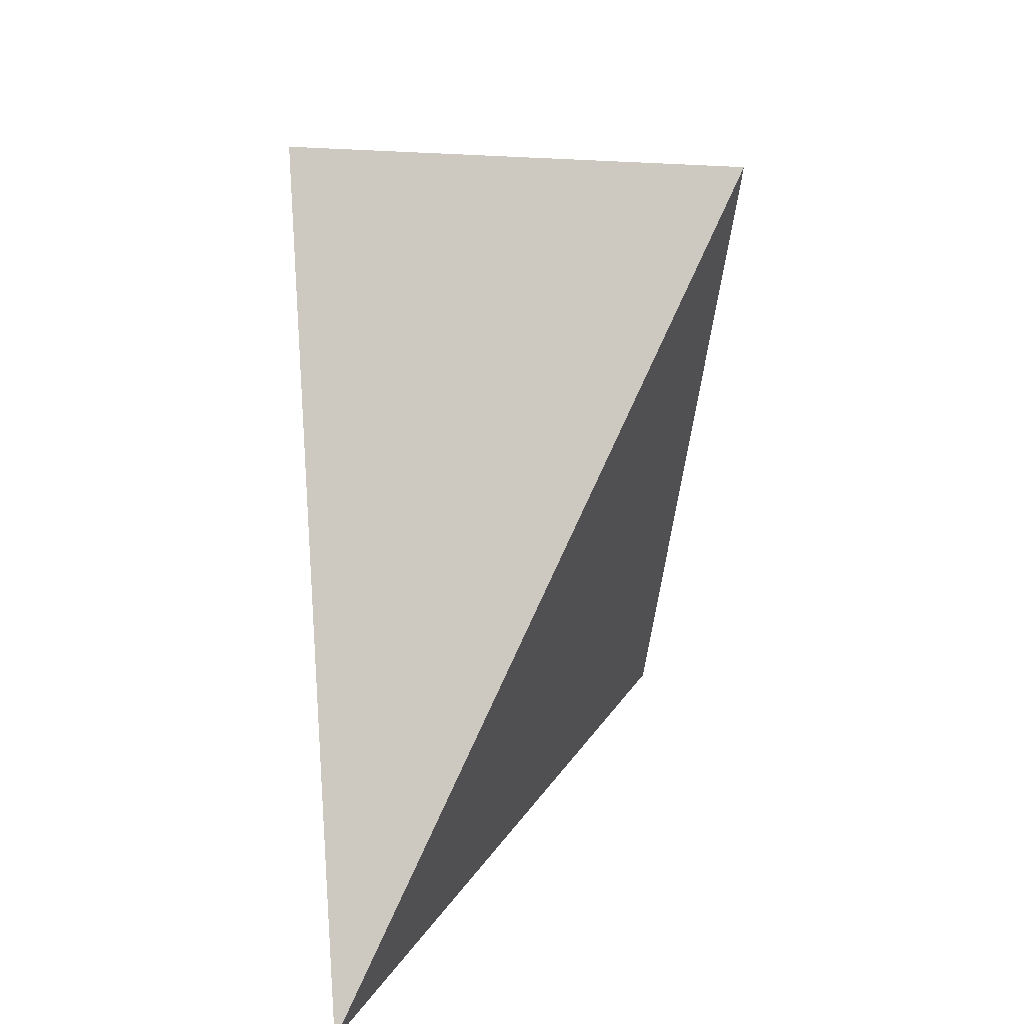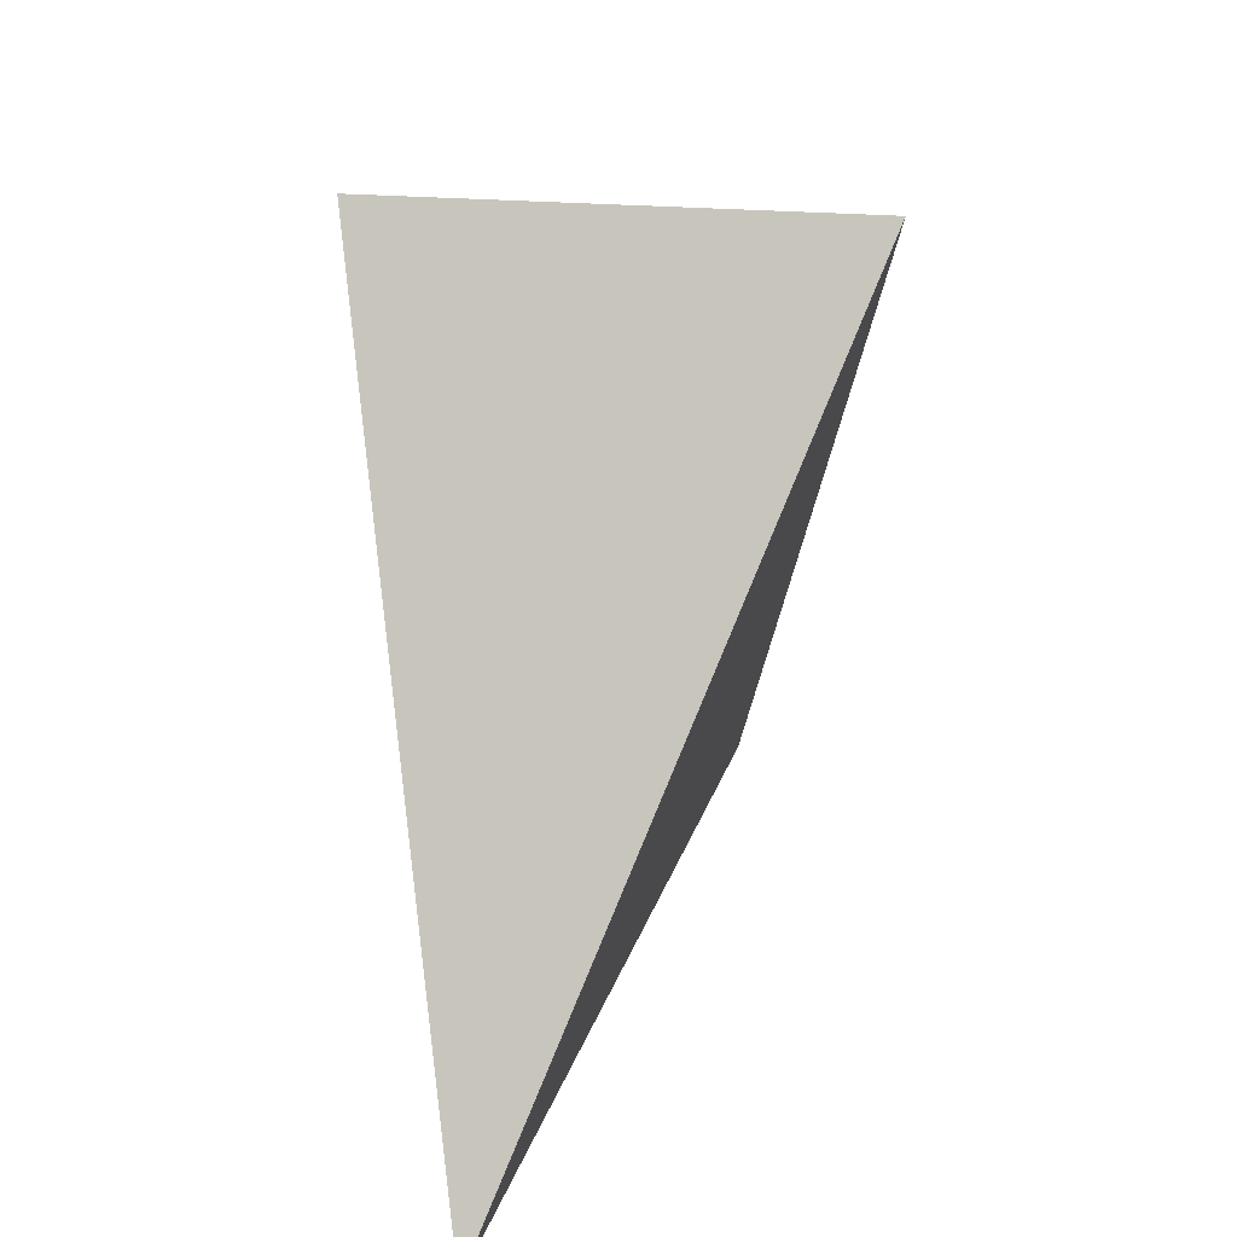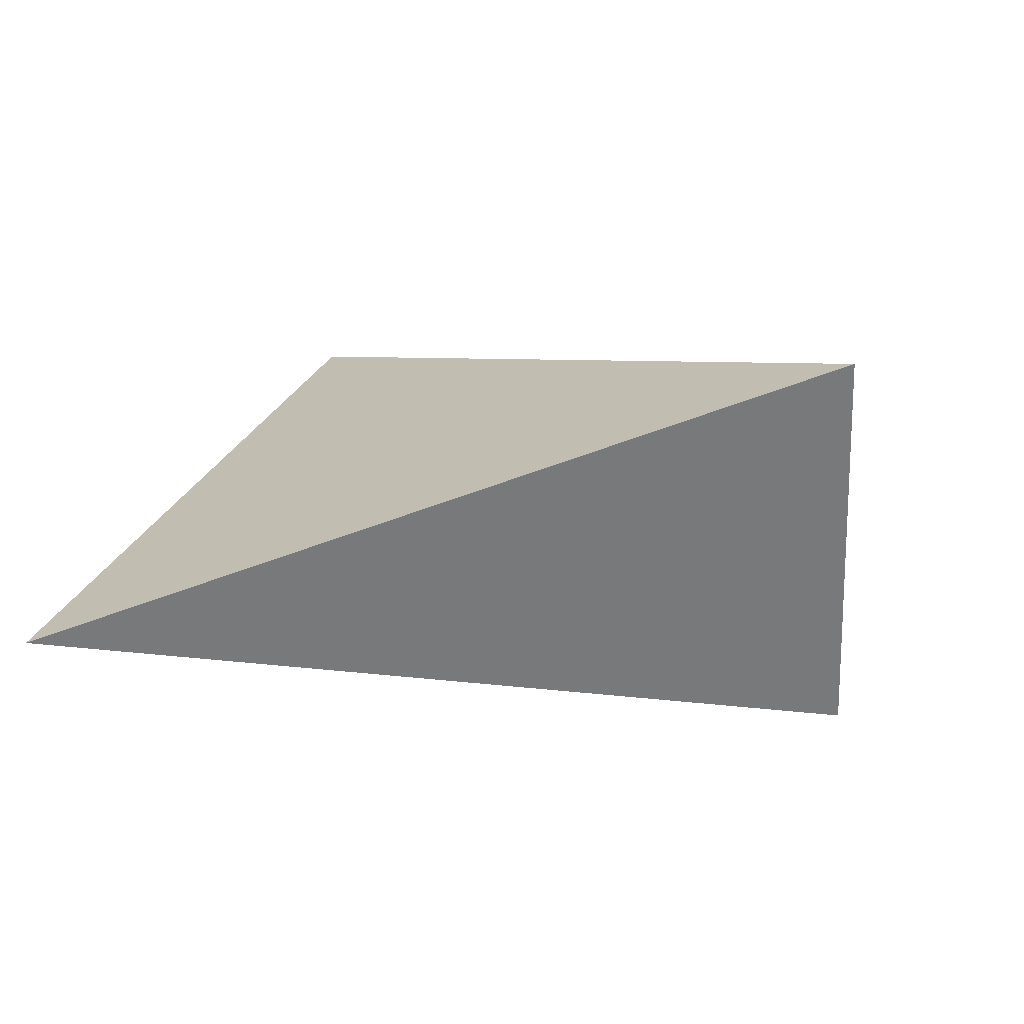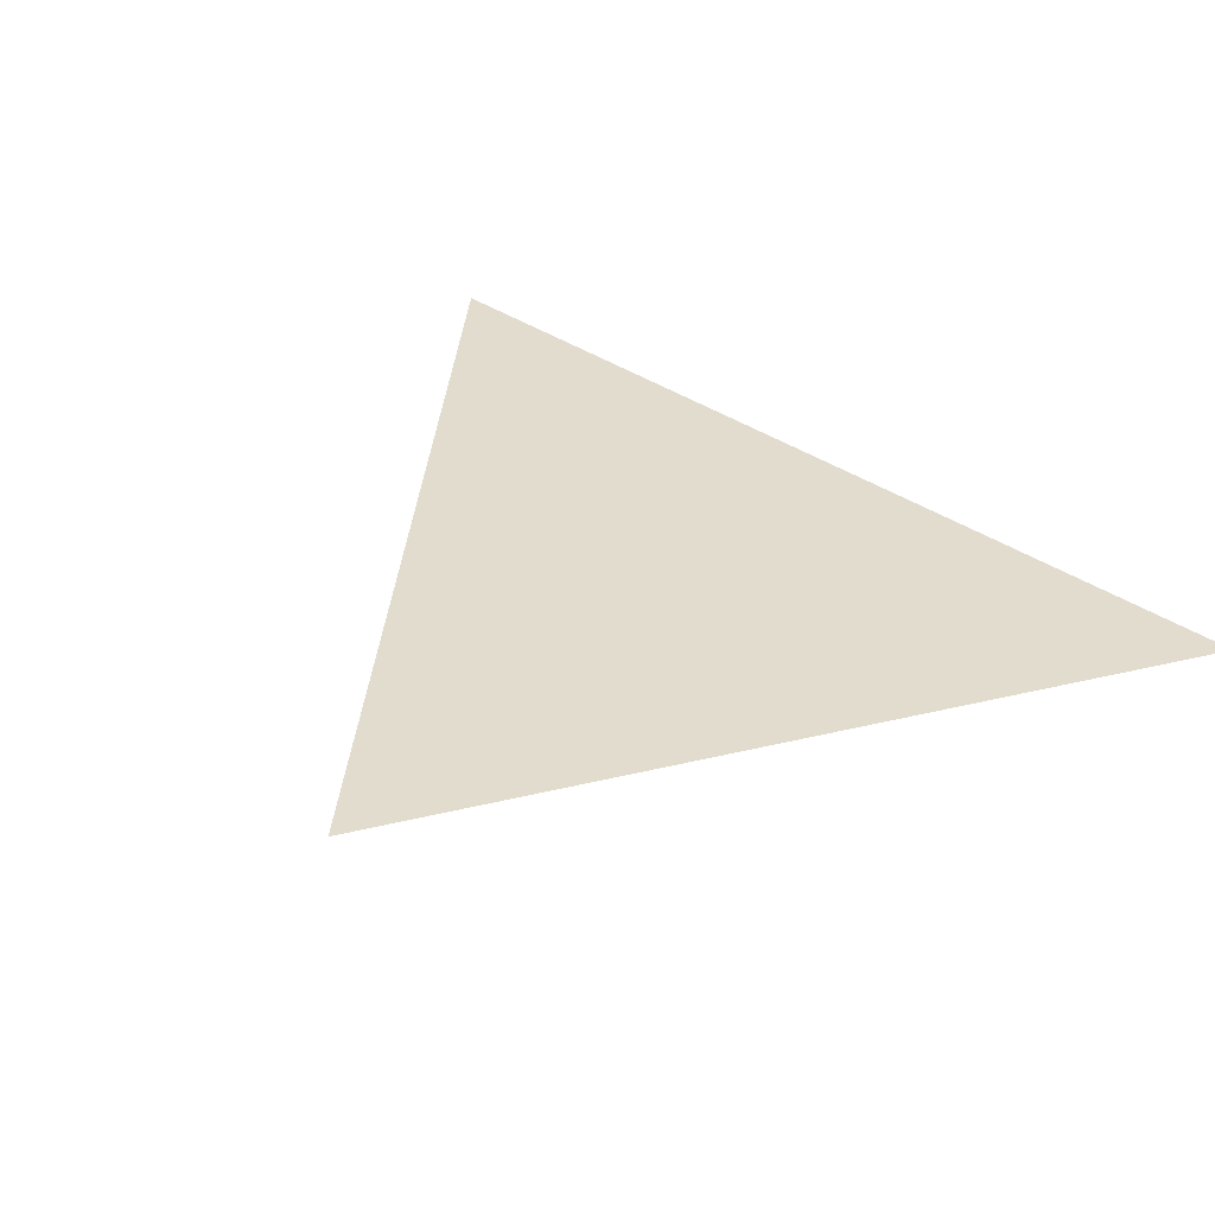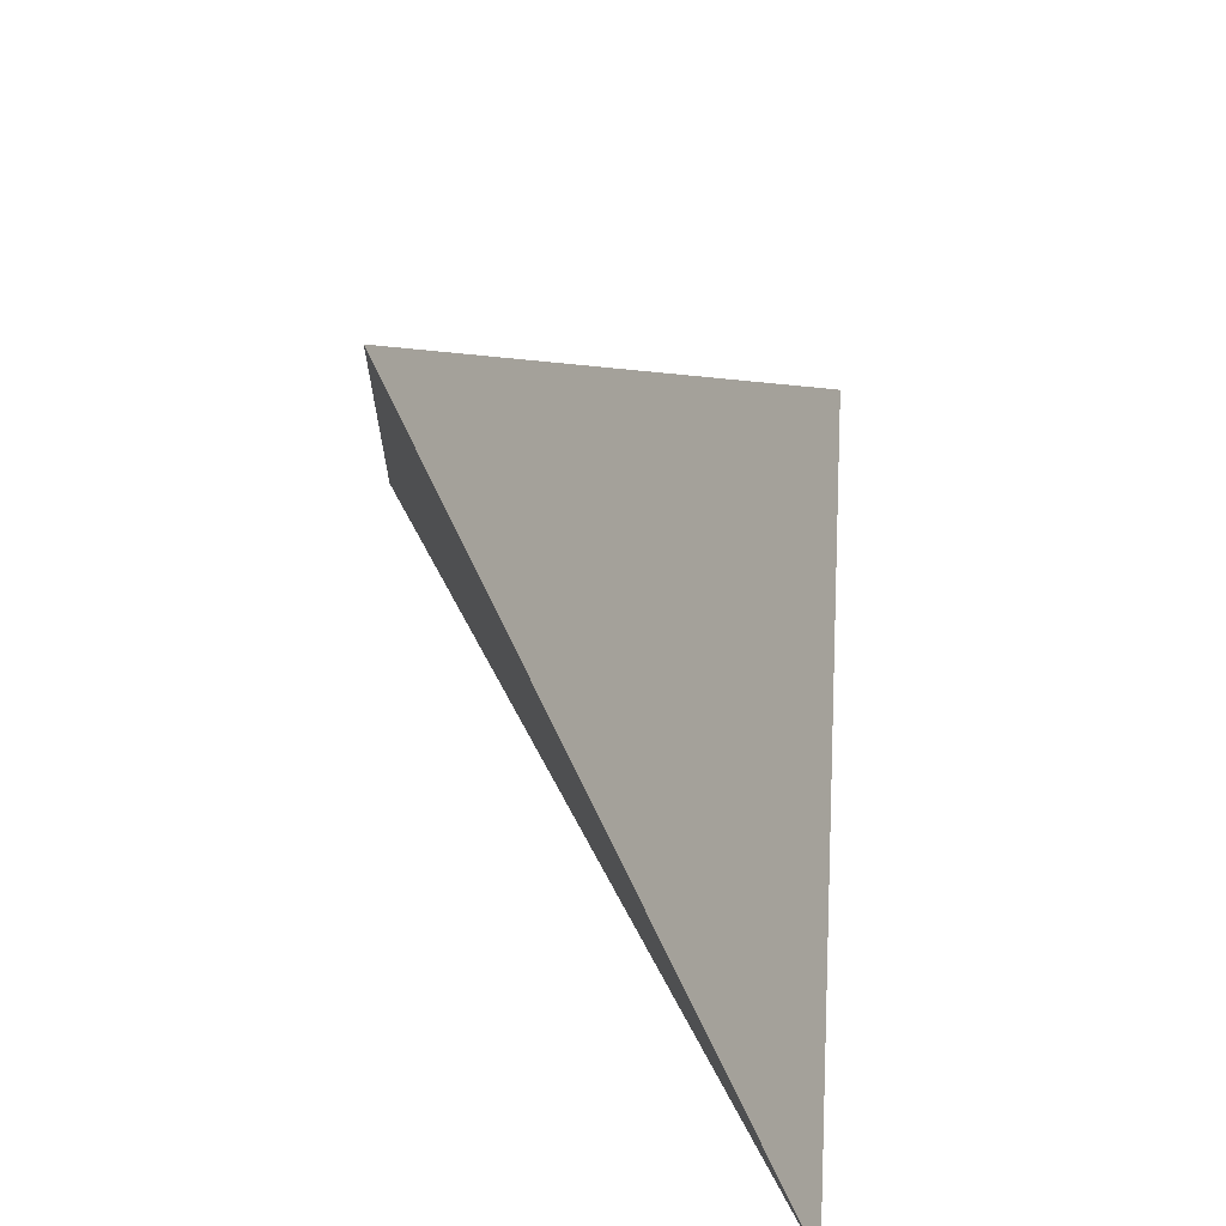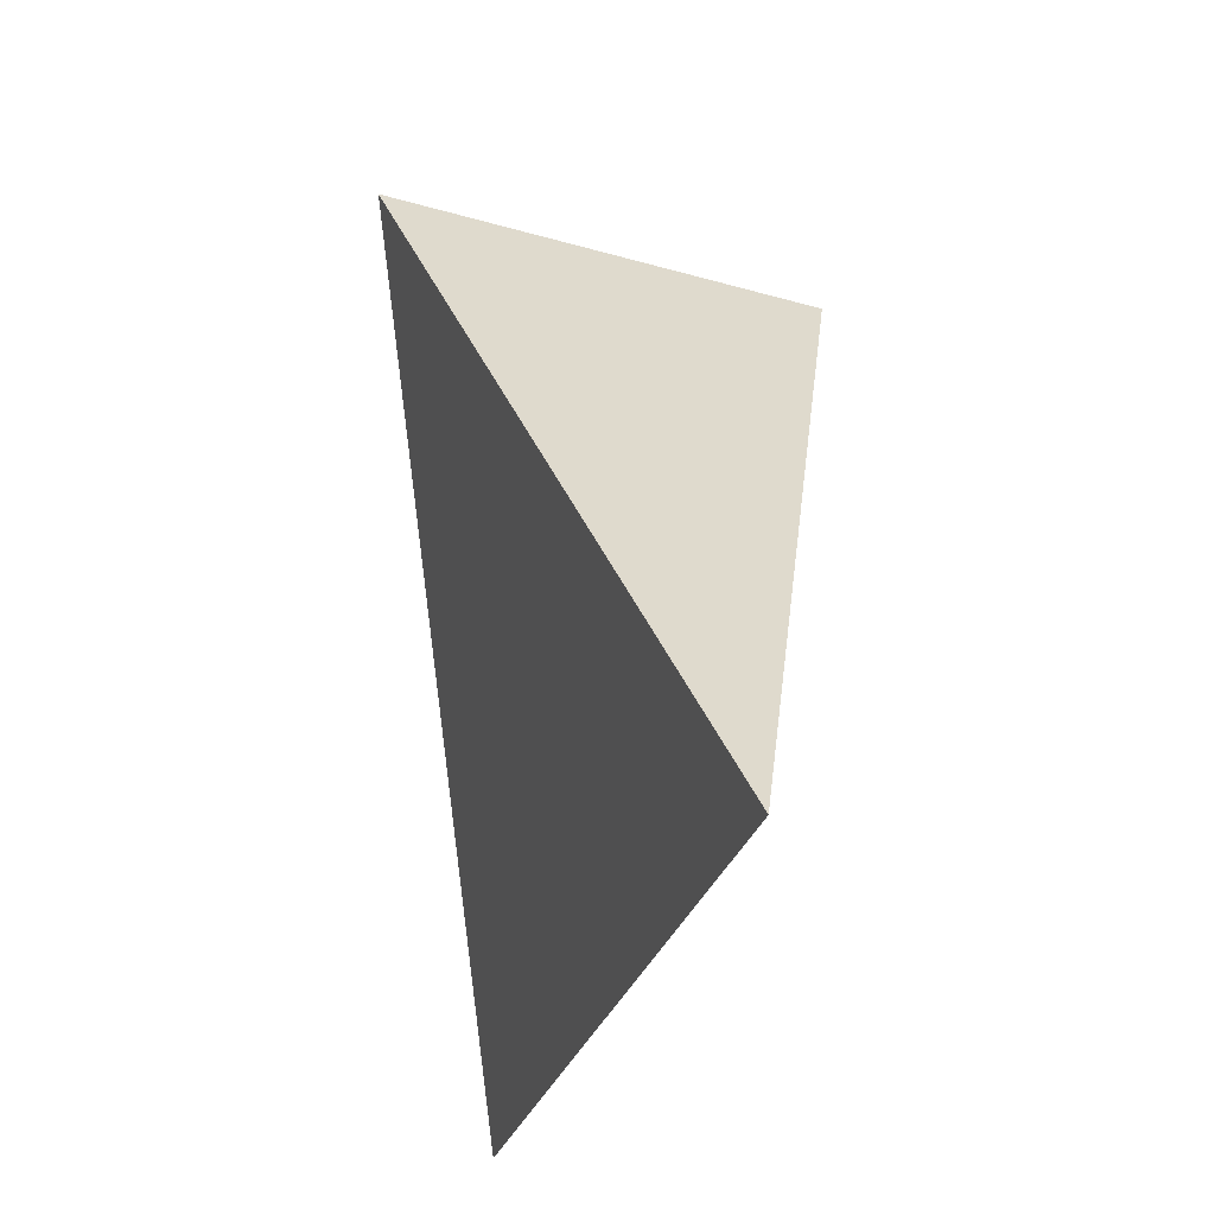
<metadata>
{"format":"obj","ext":"obj","renderer":"f3d","projection":"perspective","resolution":1024,"background":"white","views":[{"elev":20.7,"azim":-67.8,"up":"+Y"},{"elev":27.7,"azim":-73.2,"up":"+Y"},{"elev":23.6,"azim":105.6,"up":"+Z"},{"elev":18.5,"azim":-28.4,"up":"+Z"},{"elev":-62.2,"azim":-67.2,"up":"+Y"},{"elev":-27.0,"azim":-104.4,"up":"+Y"}]}
</metadata>
<code>
v 0.4146 -0.3536 0
v 0.0377 0.3536 0.2132
v -0.0377 0.3536 -0.2132
v -0.4146 -0.3536 0
f 4 1 2
f 1 4 3
f 2 3 4
f 3 2 1

</code>
